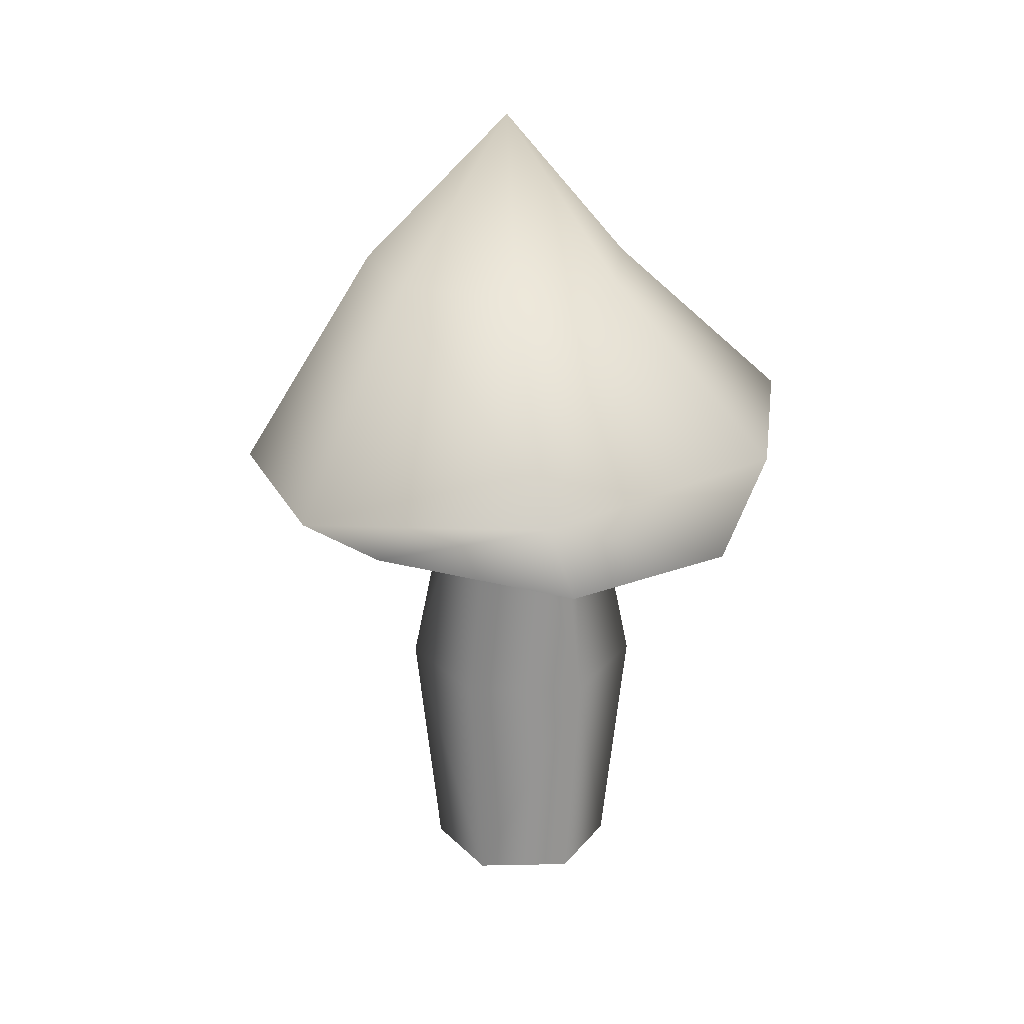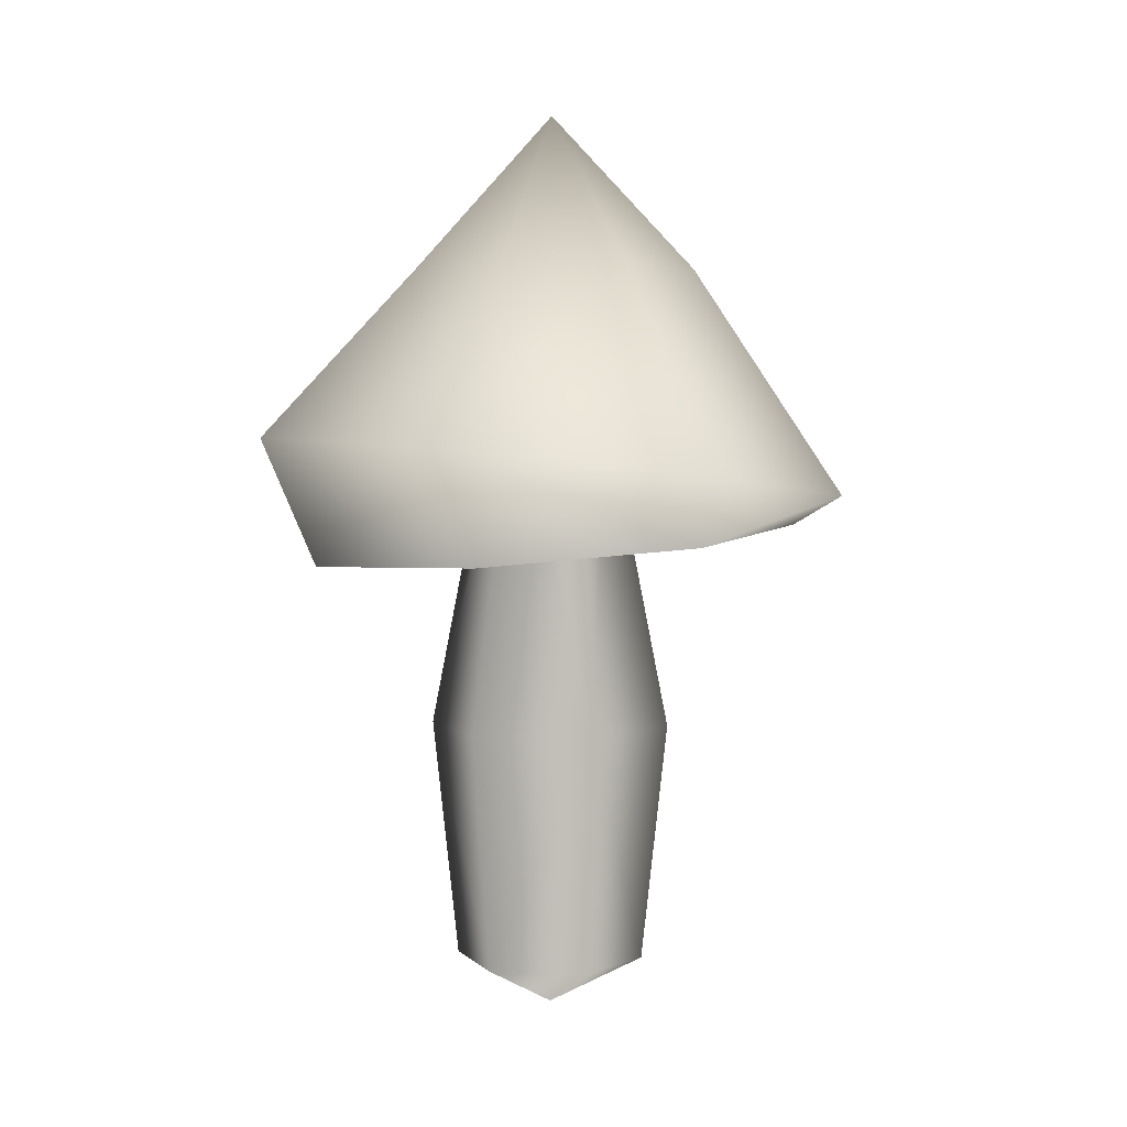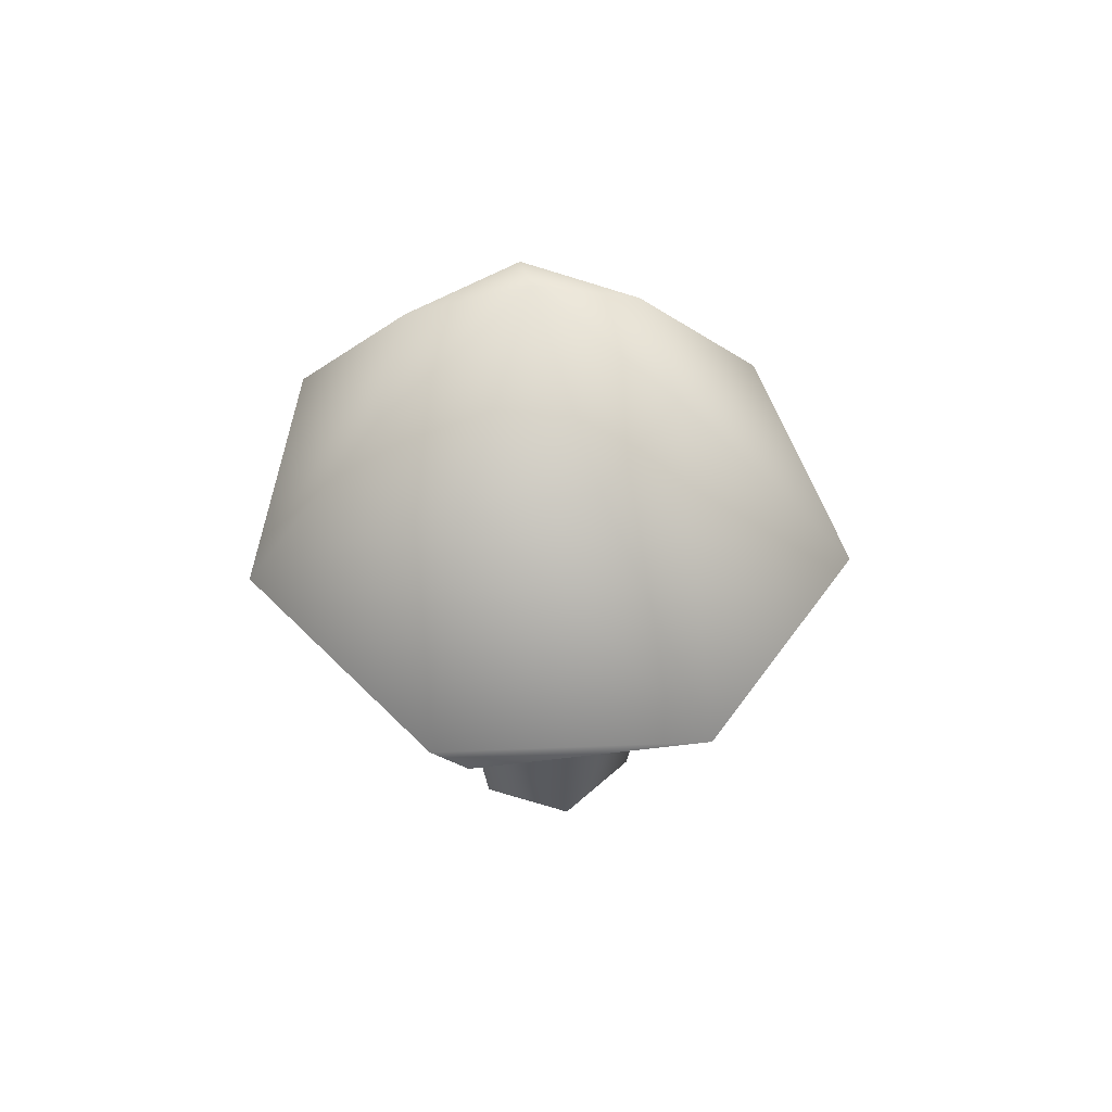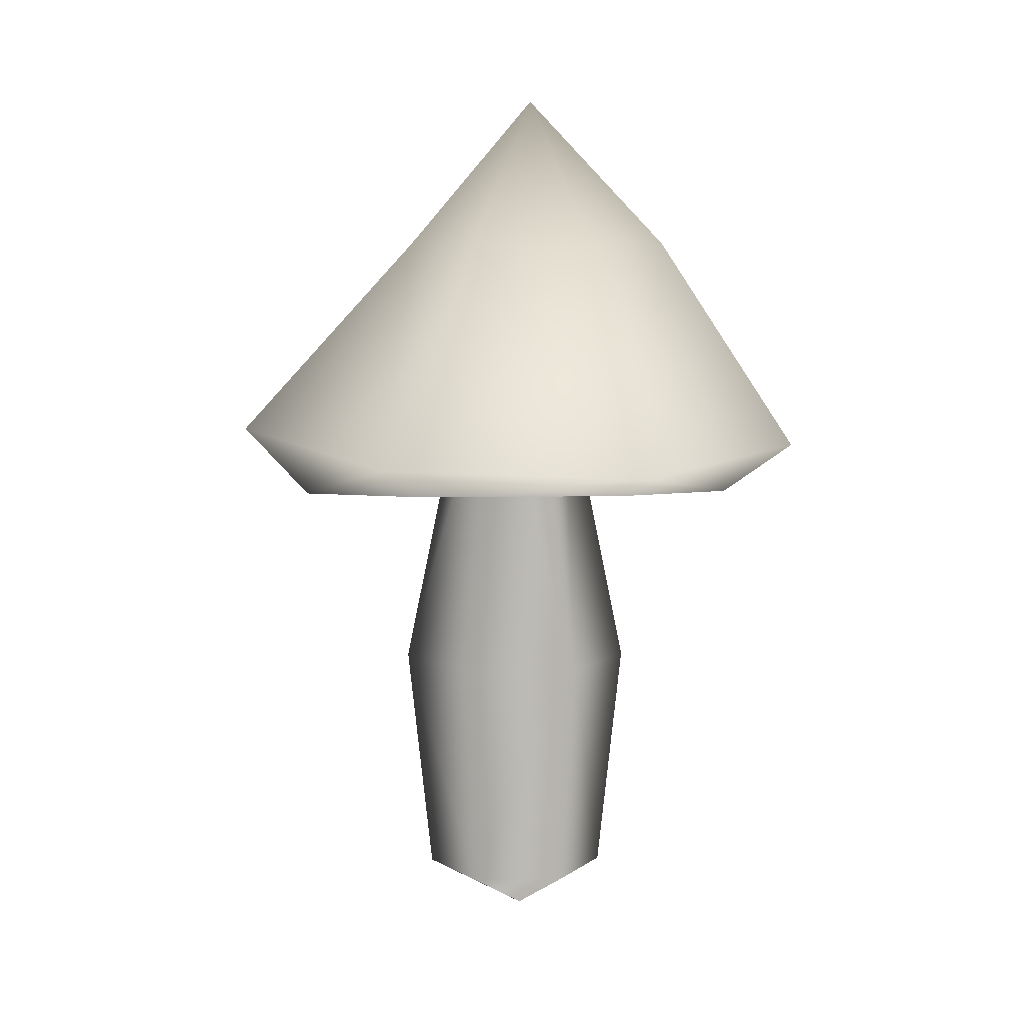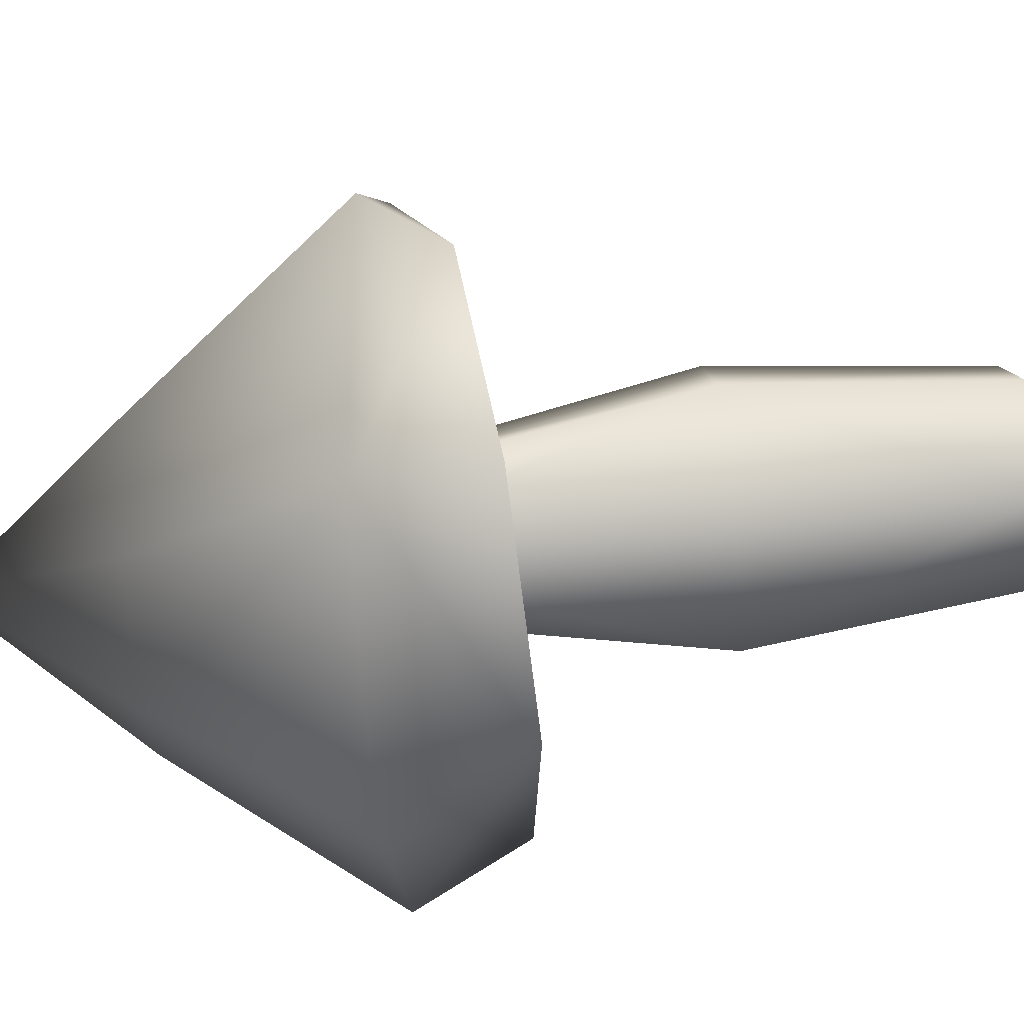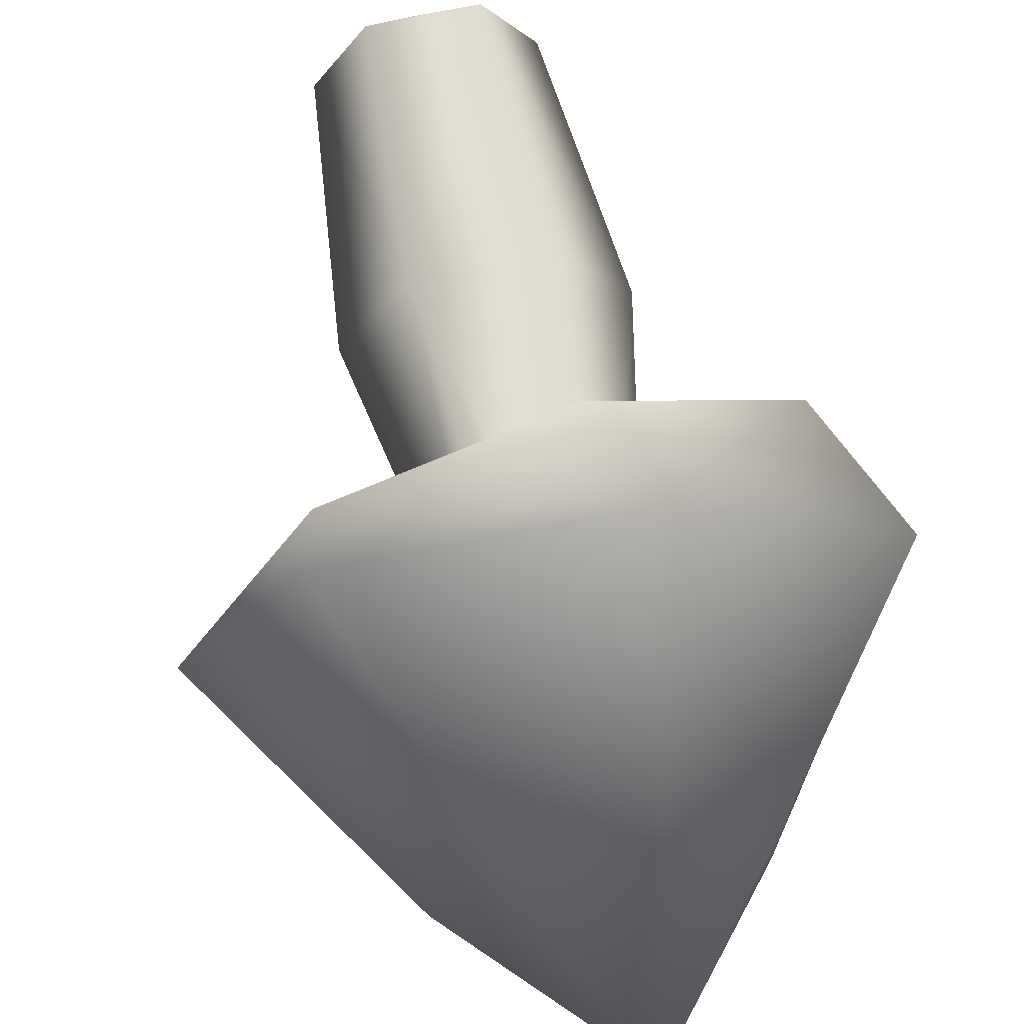
<metadata>
{"format":"obj","ext":"obj","renderer":"f3d","projection":"perspective","resolution":1024,"background":"white","views":[{"elev":22.8,"azim":-122.0,"up":"+Y"},{"elev":3.9,"azim":8.2,"up":"+Y"},{"elev":59.2,"azim":-42.5,"up":"+Y"},{"elev":6.8,"azim":117.6,"up":"+Y"},{"elev":69.3,"azim":-96.2,"up":"+Z"},{"elev":70.0,"azim":167.7,"up":"+Z"}]}
</metadata>
<code>
v 3.138 -3.265 0.1218
v 1.569 -3.265 2.839
v 0 -4.914 -0.06757
v 3.999 4.634 0.1218
v 1.999 4.634 3.585
v 1.872 15.53 0.1218
v 0.9362 15.53 1.636
v -1.569 -3.265 2.839
v -1.999 4.634 3.585
v -0.9362 15.53 1.636
v -3.138 -3.265 0.1218
v 0 -4.914 -0.06757
v -3.999 4.634 0.1218
v -1.872 15.53 0.1218
v -1.569 -3.265 -2.596
v -1.999 4.634 -3.341
v -0.9362 15.53 -1.392
v 1.569 -3.265 -2.596
v 0 -4.914 -0.06757
v 1.999 4.634 -3.341
v 0.9362 15.53 -1.392
v 3.138 -3.265 0.1218
v 3.999 4.634 0.1218
v 1.872 15.53 0.1218
v 0 25 -0.5
v 2.963 19.89 2.774
v 4.752 19.89 -0.8095
v -1.057 19.89 3.659
v -4.282 19.89 1.179
v -4.282 19.89 -2.798
v -1.057 19.89 -5.278
v 2.963 19.89 -4.393
v 8.138 11.38 -0.6083
v 9.754 12.37 0
v 5.598 10.95 5.634
v 6.13 13.24 7.922
v -2.11 14.1 9.878
v -1.158 10.39 7.697
v -7.041 10.13 4.026
v -8.762 14.3 4.396
v -8.815 13.69 -4.396
v -7.623 10.36 -2.613
v -2.464 10.91 -7.223
v -2.231 12.73 -9.878
v 6.034 12.14 -7.922
v 4.55 11.36 -6.33
g Cylinder03
f 1 2 3
f 1 4 5
f 1 5 2
f 4 6 5
f 6 7 5
f 3 2 8
f 2 5 8
f 5 9 8
f 5 7 10
f 5 10 9
f 8 11 12
f 8 9 13
f 8 13 11
f 9 10 13
f 10 14 13
f 12 11 15
f 11 13 15
f 13 16 15
f 13 14 17
f 13 17 16
f 15 18 19
f 15 16 20
f 15 20 18
f 16 17 20
f 17 21 20
f 19 18 22
f 18 20 22
f 20 23 22
f 20 21 24
f 20 24 23
g Sphere02
f 25 26 27
f 25 28 26
f 25 29 28
f 25 30 29
f 25 31 30
f 25 32 31
f 25 27 32
f 33 34 35
f 34 36 35
f 35 36 37
f 35 37 38
f 38 37 39
f 37 40 39
f 39 40 41
f 39 41 42
f 42 41 43
f 41 44 43
f 43 44 45
f 43 45 46
f 46 45 33
f 45 34 33
f 34 27 26
f 34 26 36
f 36 26 37
f 26 28 37
f 37 28 29
f 37 29 40
f 40 29 41
f 29 30 41
f 41 30 31
f 41 31 44
f 44 31 45
f 31 32 45
f 45 32 27
f 45 27 34

</code>
